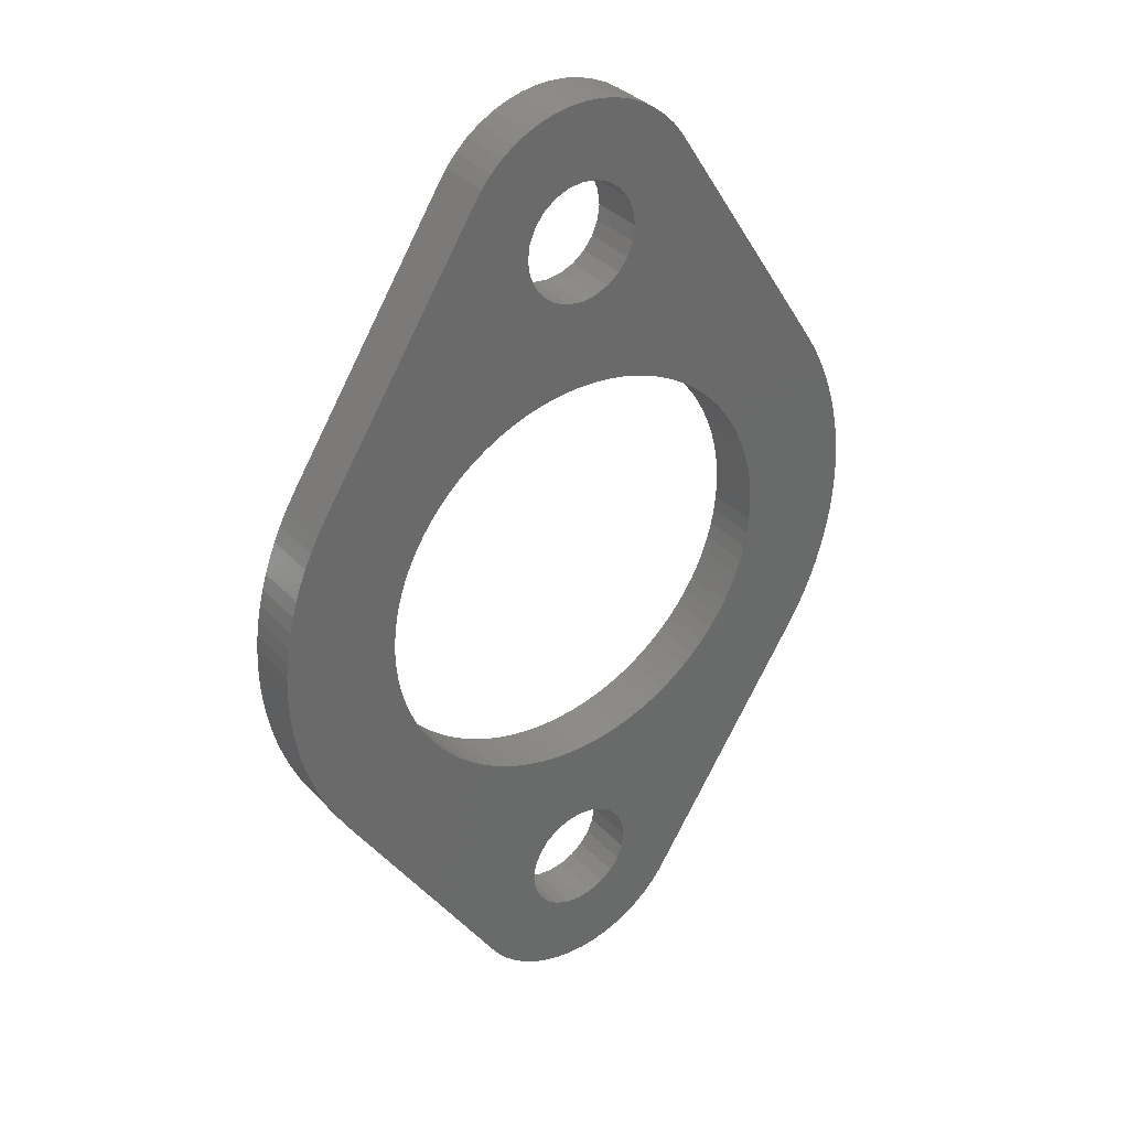
<metadata>
{"format":"stl","ext":"stl","renderer":"f3d","projection":"perspective","resolution":1024,"background":"white","views":[{"elev":34.7,"azim":-36.1,"up":"+Y"}]}
</metadata>
<code>
# stl→obj: 434 verts, 876 faces
v 2.074 8.147 1
v 1.894 8.382 0
v 1.894 8.382 1
v 2.074 8.147 0
v -1.987 8.267 0
v -1.794 8.491 1
v -1.794 8.491 0
v -1.987 8.267 1
v -5.931 1.628 0
v -5.844 1.915 1
v -5.844 1.915 0
v -5.931 1.628 1
v 6.121 -0.5981 1
v 6.143 -0.2994 0
v 6.143 -0.2994 1
v 6.121 -0.5981 0
v -5.503 -2.745 0
v -5.63 -2.474 1
v -5.63 -2.474 0
v -5.503 -2.745 1
v -1.335 -8.864 0
v -1.075 -9.007 1
v -1.335 -8.864 1
v -1.075 -9.007 0
v 5.796 2.056 1
v 5.689 2.336 0
v 5.689 2.336 1
v 5.796 2.056 0
v 5.435 2.878 1
v 5.288 3.14 0
v 5.288 3.14 1
v 5.435 2.878 0
v 5.129 3.393 1
v 5.129 3.393 0
v 1.207 8.939 0
v 0.9396 9.067 1
v 1.207 8.939 1
v 0.9396 9.067 0
v 0.3691 9.223 0
v 0.07408 9.249 1
v 0.3691 9.223 1
v 0.07408 9.249 0
v -5.363 3.01 0
v -5.21 3.267 1
v -5.21 3.267 0
v -5.363 3.01 1
v -2.153 8.021 0
v -2.153 8.021 1
v -0.8007 9.118 0
v -1.075 9.007 1
v -0.8007 9.118 1
v -1.075 9.007 0
v -0.5149 -9.196 0
v -0.222 -9.24 1
v -0.5149 -9.196 1
v -0.222 -9.24 0
v -1.794 -8.491 0
v -1.987 -8.267 1
v -1.987 -8.267 0
v -1.794 -8.491 1
v -5.931 -1.628 0
v -6.003 -1.337 1
v -6.003 -1.337 0
v -5.931 -1.628 1
v 6.034 1.191 1
v 5.969 1.483 0
v 5.969 1.483 1
v 6.034 1.191 0
v 1.687 8.595 0
v 1.687 8.595 1
v -0.222 9.24 1
v -0.222 9.24 0
v 1.457 8.781 1
v 1.457 8.781 0
v 0.659 9.162 1
v 0.659 9.162 0
v -6.148 -0.1498 0
v -6.148 0.1498 1
v -6.148 0.1498 0
v -6.148 -0.1498 1
v 2.074 -8.147 1
v 1.063 -6.465 1
v 1.1 -6.75 1
v 1.461 -3.723 1
v 0.9526 -6.2 1
v 0.55 -5.797 1
v 1.179 -3.822 1
v 0.8901 -3.9 1
v 0.7778 -5.972 1
v 0.5962 -3.955 1
v 0.2847 -5.687 1
v 0.2989 -3.989 1
v 0 -5.65 1
v 0 -4 1
v -0.2989 -3.989 1
v -0.2847 -5.687 1
v -0.5962 -3.955 1
v -0.55 -5.797 1
v -0.8901 -3.9 1
v -1.179 -3.822 1
v -0.7778 -5.972 1
v -1.461 -3.723 1
v -0.9526 -6.2 1
v -1.736 -3.604 1
v 4 0 1
v 6.15 0 1
v 6.143 0.2994 1
v 3.989 0.2989 1
v 6.121 0.5981 1
v 3.955 0.5962 1
v 6.084 0.8954 1
v 3.989 -0.2989 1
v 3.9 0.8901 1
v 3.955 -0.5962 1
v 3.822 1.179 1
v 5.889 1.772 1
v 6.084 -0.8954 1
v 6.034 -1.191 1
v 3.723 1.461 1
v 3.9 -0.8901 1
v 3.604 1.736 1
v 5.569 2.61 1
v 5.969 -1.483 1
v 3.822 -1.179 1
v 3.464 2 1
v 5.889 -1.772 1
v 5.796 -2.056 1
v 3.723 -1.461 1
v 3.305 2.253 1
v 3.127 2.494 1
v 2.932 2.721 1
v 2.721 2.932 1
v 2.494 3.127 1
v 2.253 3.305 1
v 1.063 6.465 1
v 0.9526 7.3 1
v 2 3.464 1
v 0.7778 7.528 1
v 1.1 6.75 1
v 0.55 7.703 1
v 0.9526 6.2 1
v 1.736 3.604 1
v 1.063 7.035 1
v 0.2847 7.813 1
v 0 7.85 1
v -0.2847 7.813 1
v -0.5149 9.196 1
v -0.55 7.703 1
v -1.335 8.864 1
v -1.575 8.691 1
v -0.7778 7.528 1
v -0.9526 7.3 1
v -2.253 3.305 1
v -1.1 6.75 1
v -1.461 3.723 1
v -1.179 3.822 1
v -1.063 7.035 1
v -1.736 3.604 1
v -2 3.464 1
v -2.494 3.127 1
v -2.721 2.932 1
v -2.932 2.721 1
v -3.127 2.494 1
v -3.305 2.253 1
v -3.464 2 1
v -3.604 1.736 1
v -5.503 2.745 1
v -3.723 1.461 1
v -5.744 2.197 1
v -5.63 2.474 1
v 5.689 -2.336 1
v 3.604 -1.736 1
v 5.569 -2.61 1
v 5.435 -2.878 1
v 3.464 -2 1
v 5.288 -3.14 1
v 5.129 -3.393 1
v 3.305 -2.253 1
v 3.127 -2.494 1
v 2.932 -2.721 1
v 2.721 -2.932 1
v 2.494 -3.127 1
v 2.253 -3.305 1
v 2 -3.464 1
v 1.736 -3.604 1
v 1.063 -7.035 1
v 0.9526 -7.3 1
v 1.894 -8.382 1
v 0.7778 -7.528 1
v 1.687 -8.595 1
v 1.457 -8.781 1
v 0.55 -7.703 1
v 1.207 -8.939 1
v 0.9396 -9.067 1
v 0.2847 -7.813 1
v 0.659 -9.162 1
v 0.3691 -9.223 1
v 0 -7.85 1
v 0.07408 -9.249 1
v -0.2847 -7.813 1
v -0.55 -7.703 1
v -1.575 -8.691 1
v -0.7778 -7.528 1
v -0.8007 -9.118 1
v -0.9526 -7.3 1
v -2.153 -8.021 1
v -1.063 -7.035 1
v -1.1 -6.75 1
v -2 -3.464 1
v -1.063 -6.465 1
v -2.253 -3.305 1
v -5.21 -3.267 1
v -2.494 -3.127 1
v -2.721 -2.932 1
v -2.932 -2.721 1
v -3.127 -2.494 1
v -3.305 -2.253 1
v -3.464 -2 1
v -5.363 -3.01 1
v -3.604 -1.736 1
v -3.723 -1.461 1
v -5.844 -1.915 1
v -3.822 -1.179 1
v -3.9 -0.8901 1
v -3.822 1.179 1
v -3.9 0.8901 1
v -6.003 1.337 1
v -6.061 1.043 1
v -3.955 0.5962 1
v -6.104 0.747 1
v -3.989 0.2989 1
v -5.744 -2.197 1
v -6.134 0.4489 1
v -4 0 1
v -6.061 -1.043 1
v -3.989 -0.2989 1
v -3.955 -0.5962 1
v -6.134 -0.4489 1
v -6.104 -0.747 1
v 1.461 3.723 1
v 0.7778 5.972 1
v 1.179 3.822 1
v 0.55 5.797 1
v 0.8901 3.9 1
v 0.5962 3.955 1
v 0.2847 5.687 1
v 0.2989 3.989 1
v 0 5.65 1
v 0 4 1
v -0.2989 3.989 1
v -0.2847 5.687 1
v -0.5962 3.955 1
v -0.55 5.797 1
v -0.7778 5.972 1
v -0.8901 3.9 1
v -0.9526 6.2 1
v -1.063 6.465 1
v -6.104 0.747 0
v -6.061 1.043 0
v -5.63 2.474 0
v -5.503 2.745 0
v -0.5149 9.196 0
v 6.143 0.2994 0
v 6.15 0 0
v 6.034 -1.191 0
v 5.969 -1.483 0
v 1.894 -8.382 0
v 1.687 -8.595 0
v 0.07408 -9.249 0
v 0.3691 -9.223 0
v -0.8007 -9.118 0
v -1.575 -8.691 0
v -2.153 -8.021 0
v -5.21 -3.267 0
v -5.363 -3.01 0
v 6.084 0.8954 0
v 6.121 0.5981 0
v 5.569 2.61 0
v 5.889 1.772 0
v -6.003 1.337 0
v -6.134 0.4489 0
v -5.744 2.197 0
v -1.335 8.864 0
v -1.575 8.691 0
v 5.889 -1.772 0
v 2.074 -8.147 0
v -5.844 -1.915 0
v -5.744 -2.197 0
v -6.061 -1.043 0
v -6.134 -0.4489 0
v 6.084 -0.8954 0
v 5.796 -2.056 0
v 5.689 -2.336 0
v 5.129 -3.393 0
v 0.659 -9.162 0
v 1.457 -8.781 0
v 0.9396 -9.067 0
v 1.207 -8.939 0
v 5.569 -2.61 0
v -6.104 -0.747 0
v 1.063 6.465 0
v 1.1 6.75 0
v 1.461 3.723 0
v 0.9526 6.2 0
v 0.55 5.797 0
v 1.179 3.822 0
v 0.8901 3.9 0
v 0.7778 5.972 0
v 0.5962 3.955 0
v 0.2847 5.687 0
v 0.2989 3.989 0
v 0 5.65 0
v 0 4 0
v -0.2989 3.989 0
v -0.2847 5.687 0
v -0.5962 3.955 0
v -0.55 5.797 0
v -0.8901 3.9 0
v -1.179 3.822 0
v -0.7778 5.972 0
v -1.461 3.723 0
v -0.9526 6.2 0
v -1.736 3.604 0
v 4 0 0
v 3.989 -0.2989 0
v 3.955 -0.5962 0
v 3.989 0.2989 0
v 3.9 -0.8901 0
v 3.955 0.5962 0
v 3.822 -1.179 0
v 3.723 -1.461 0
v 3.9 0.8901 0
v 3.604 -1.736 0
v 5.435 -2.878 0
v 3.822 1.179 0
v 3.464 -2 0
v 5.288 -3.14 0
v 3.723 1.461 0
v 3.305 -2.253 0
v 3.127 -2.494 0
v 2.932 -2.721 0
v 2.721 -2.932 0
v 2.494 -3.127 0
v 2.253 -3.305 0
v 1.063 -6.465 0
v 0.9526 -7.3 0
v 2 -3.464 0
v 0.7778 -7.528 0
v 1.1 -6.75 0
v 0.55 -7.703 0
v 0.9526 -6.2 0
v 1.736 -3.604 0
v 1.063 -7.035 0
v 0.2847 -7.813 0
v 0 -7.85 0
v -0.2847 -7.813 0
v -0.55 -7.703 0
v -0.7778 -7.528 0
v -0.9526 -7.3 0
v -2.253 -3.305 0
v -1.1 -6.75 0
v -1.461 -3.723 0
v -1.179 -3.822 0
v -1.063 -7.035 0
v -1.736 -3.604 0
v -2 -3.464 0
v -2.494 -3.127 0
v -2.721 -2.932 0
v -2.932 -2.721 0
v -3.127 -2.494 0
v -3.305 -2.253 0
v -3.464 -2 0
v -3.604 -1.736 0
v -3.723 -1.461 0
v 3.604 1.736 0
v 3.464 2 0
v 3.305 2.253 0
v 3.127 2.494 0
v 2.932 2.721 0
v 2.721 2.932 0
v 2.494 3.127 0
v 2.253 3.305 0
v 2 3.464 0
v 1.736 3.604 0
v 1.063 7.035 0
v 0.9526 7.3 0
v 0.7778 7.528 0
v 0.55 7.703 0
v 0.2847 7.813 0
v 0 7.85 0
v -0.2847 7.813 0
v -0.55 7.703 0
v -0.7778 7.528 0
v -0.9526 7.3 0
v -1.063 7.035 0
v -1.1 6.75 0
v -2 3.464 0
v -1.063 6.465 0
v -2.253 3.305 0
v -2.494 3.127 0
v -2.721 2.932 0
v -2.932 2.721 0
v -3.127 2.494 0
v -3.305 2.253 0
v -3.464 2 0
v -3.604 1.736 0
v -3.723 1.461 0
v -3.822 1.179 0
v -3.9 0.8901 0
v -3.822 -1.179 0
v -3.9 -0.8901 0
v -3.955 -0.5962 0
v -3.989 -0.2989 0
v -4 0 0
v -3.989 0.2989 0
v -3.955 0.5962 0
v 1.461 -3.723 0
v 0.7778 -5.972 0
v 1.179 -3.822 0
v 0.55 -5.797 0
v 0.8901 -3.9 0
v 0.5962 -3.955 0
v 0.2847 -5.687 0
v 0.2989 -3.989 0
v 0 -5.65 0
v 0 -4 0
v -0.2989 -3.989 0
v -0.2847 -5.687 0
v -0.5962 -3.955 0
v -0.55 -5.797 0
v -0.7778 -5.972 0
v -0.8901 -3.9 0
v -0.9526 -6.2 0
v -1.063 -6.465 0
f 1 2 3
f 2 1 4
f 5 6 7
f 6 5 8
f 9 10 11
f 10 9 12
f 13 14 15
f 14 13 16
f 17 18 19
f 18 17 20
f 21 22 23
f 22 21 24
f 25 26 27
f 26 25 28
f 29 30 31
f 30 29 32
f 33 4 1
f 4 33 34
f 35 36 37
f 36 35 38
f 39 40 41
f 40 39 42
f 43 44 45
f 44 43 46
f 47 8 5
f 8 47 48
f 49 50 51
f 50 49 52
f 45 48 47
f 48 45 44
f 53 54 55
f 54 53 56
f 57 58 59
f 58 57 60
f 61 62 63
f 62 61 64
f 65 66 67
f 66 65 68
f 31 34 33
f 34 31 30
f 3 69 70
f 69 3 2
f 42 71 40
f 71 42 72
f 69 73 70
f 73 69 74
f 38 75 36
f 75 38 76
f 76 41 75
f 41 76 39
f 77 78 79
f 78 77 80
f 81 82 83
f 84 85 82
f 86 87 88
f 84 89 85
f 86 88 90
f 87 86 89
f 91 90 92
f 90 91 86
f 93 92 94
f 92 93 91
f 95 93 94
f 93 95 96
f 97 96 95
f 96 97 98
f 99 98 97
f 100 98 99
f 98 100 101
f 102 101 100
f 101 102 103
f 104 103 102
f 105 106 107
f 108 107 109
f 106 105 15
f 110 109 111
f 112 15 105
f 110 111 65
f 15 112 13
f 113 65 67
f 114 13 112
f 115 67 116
f 13 114 117
f 115 116 25
f 117 114 118
f 119 25 27
f 120 118 114
f 121 27 122
f 118 120 123
f 121 122 29
f 124 123 120
f 125 29 31
f 123 124 126
f 125 31 33
f 126 124 127
f 128 127 124
f 107 108 105
f 109 110 108
f 65 113 110
f 67 115 113
f 25 119 115
f 27 121 119
f 29 125 121
f 33 129 125
f 33 130 129
f 33 131 130
f 33 132 131
f 33 133 132
f 33 134 133
f 135 33 1
f 33 135 134
f 136 1 3
f 134 135 137
f 138 3 70
f 1 139 135
f 138 70 73
f 140 73 37
f 141 137 135
f 137 141 142
f 1 143 139
f 1 136 143
f 140 37 36
f 3 138 136
f 144 36 75
f 73 140 138
f 144 75 41
f 36 144 140
f 145 41 40
f 41 145 144
f 71 145 40
f 71 146 145
f 147 146 71
f 51 146 147
f 50 146 51
f 146 50 148
f 149 148 50
f 150 148 149
f 148 150 151
f 6 151 150
f 8 151 6
f 151 8 152
f 153 154 48
f 48 152 8
f 154 155 156
f 152 48 157
f 157 48 154
f 154 158 155
f 154 159 158
f 154 153 159
f 44 153 48
f 153 44 160
f 160 44 161
f 161 44 162
f 162 44 163
f 163 44 164
f 164 44 165
f 46 165 44
f 165 46 166
f 167 166 46
f 10 168 169
f 169 168 170
f 166 170 168
f 170 166 167
f 127 128 171
f 172 171 128
f 171 172 173
f 173 172 174
f 175 174 172
f 174 175 176
f 176 175 177
f 178 177 175
f 179 177 178
f 180 177 179
f 181 177 180
f 182 177 181
f 183 177 182
f 82 177 183
f 82 183 184
f 82 81 177
f 82 184 185
f 186 81 83
f 82 185 84
f 187 81 186
f 81 187 188
f 89 84 87
f 189 188 187
f 188 189 190
f 190 189 191
f 192 191 189
f 191 192 193
f 193 192 194
f 195 194 192
f 194 195 196
f 196 195 197
f 198 197 195
f 197 198 199
f 198 54 199
f 200 54 198
f 200 55 54
f 22 200 201
f 202 201 203
f 200 204 55
f 58 203 205
f 206 205 207
f 200 22 204
f 206 207 208
f 209 103 104
f 205 206 58
f 103 209 210
f 201 23 22
f 211 210 209
f 201 202 23
f 203 60 202
f 212 210 211
f 203 58 60
f 210 206 208
f 212 211 213
f 212 213 214
f 212 214 215
f 212 215 216
f 212 216 217
f 212 217 218
f 219 218 220
f 18 220 221
f 222 221 223
f 64 223 224
f 168 10 225
f 12 225 10
f 225 12 226
f 227 226 12
f 210 212 206
f 228 226 227
f 218 219 212
f 226 228 229
f 220 20 219
f 230 229 228
f 220 18 20
f 229 230 231
f 221 232 18
f 233 231 230
f 221 222 232
f 78 231 233
f 223 64 222
f 231 78 234
f 224 62 64
f 80 234 78
f 224 235 62
f 234 80 236
f 237 235 224
f 238 236 80
f 235 237 239
f 239 236 238
f 236 239 237
f 142 141 240
f 241 240 141
f 240 241 242
f 243 242 241
f 242 243 244
f 244 243 245
f 246 245 243
f 245 246 247
f 248 247 246
f 248 249 247
f 250 248 251
f 248 250 249
f 252 251 253
f 251 252 250
f 156 253 254
f 253 255 252
f 156 254 256
f 156 256 257
f 156 257 154
f 253 156 255
f 258 228 259
f 228 258 230
f 260 167 261
f 167 260 170
f 72 147 71
f 147 72 262
f 106 263 107
f 263 106 264
f 123 265 118
f 265 123 266
f 190 267 188
f 267 190 268
f 269 197 199
f 197 269 270
f 24 204 22
f 204 24 271
f 272 23 202
f 23 272 21
f 273 212 274
f 212 273 206
f 275 20 17
f 20 275 219
f 59 206 273
f 206 59 58
f 109 276 111
f 276 109 277
f 107 277 109
f 277 107 263
f 111 68 65
f 68 111 276
f 122 32 29
f 32 122 278
f 27 278 122
f 278 27 26
f 116 28 25
f 28 116 279
f 74 37 73
f 37 74 35
f 259 227 280
f 227 259 228
f 280 12 9
f 12 280 227
f 281 230 258
f 230 281 233
f 79 233 281
f 233 79 78
f 282 170 260
f 170 282 169
f 11 169 282
f 169 11 10
f 261 46 43
f 46 261 167
f 283 150 149
f 150 283 284
f 52 149 50
f 149 52 283
f 284 6 150
f 6 284 7
f 262 51 147
f 51 262 49
f 15 264 106
f 264 15 14
f 126 266 123
f 266 126 285
f 188 286 81
f 286 188 267
f 56 199 54
f 199 56 269
f 271 55 204
f 55 271 53
f 57 202 60
f 202 57 272
f 287 64 61
f 64 287 222
f 19 232 288
f 232 19 18
f 63 235 289
f 235 63 62
f 290 80 77
f 80 290 238
f 274 219 275
f 219 274 212
f 67 279 116
f 279 67 66
f 118 291 117
f 291 118 265
f 171 292 127
f 292 171 293
f 127 285 126
f 285 127 292
f 81 294 177
f 294 81 286
f 270 196 197
f 196 270 295
f 296 190 191
f 190 296 268
f 297 193 194
f 193 297 298
f 173 293 171
f 293 173 299
f 288 222 287
f 222 288 232
f 289 239 300
f 239 289 235
f 4 301 302
f 303 304 301
f 305 306 307
f 303 308 304
f 305 307 309
f 306 305 308
f 310 309 311
f 309 310 305
f 312 311 313
f 311 312 310
f 314 312 313
f 312 314 315
f 316 315 314
f 315 316 317
f 318 317 316
f 319 317 318
f 317 319 320
f 321 320 319
f 320 321 322
f 323 322 321
f 324 264 14
f 325 14 16
f 264 324 263
f 326 16 291
f 327 263 324
f 326 291 265
f 263 327 277
f 328 265 266
f 329 277 327
f 330 266 285
f 277 329 276
f 330 285 292
f 276 329 68
f 331 292 293
f 332 68 329
f 333 293 299
f 68 332 66
f 333 299 334
f 335 66 332
f 336 334 337
f 66 335 279
f 336 337 294
f 279 335 28
f 338 28 335
f 14 325 324
f 16 326 325
f 265 328 326
f 266 330 328
f 292 331 330
f 293 333 331
f 334 336 333
f 294 339 336
f 294 340 339
f 294 341 340
f 294 342 341
f 294 343 342
f 294 344 343
f 345 294 286
f 294 345 344
f 346 286 267
f 344 345 347
f 348 267 268
f 286 349 345
f 348 268 296
f 350 296 298
f 351 347 345
f 347 351 352
f 286 353 349
f 286 346 353
f 350 298 297
f 267 348 346
f 354 297 295
f 296 350 348
f 354 295 270
f 297 354 350
f 355 270 269
f 270 355 354
f 56 355 269
f 56 356 355
f 53 356 56
f 271 356 53
f 24 356 271
f 356 24 357
f 21 357 24
f 272 357 21
f 357 272 358
f 57 358 272
f 59 358 57
f 358 59 359
f 360 361 273
f 273 359 59
f 361 362 363
f 359 273 364
f 364 273 361
f 361 365 362
f 361 366 365
f 361 360 366
f 274 360 273
f 360 274 367
f 367 274 368
f 368 274 369
f 369 274 370
f 370 274 371
f 371 274 372
f 275 372 274
f 372 275 373
f 17 373 275
f 287 374 288
f 288 374 19
f 373 19 374
f 19 373 17
f 28 338 26
f 375 26 338
f 26 375 278
f 278 375 32
f 376 32 375
f 32 376 30
f 30 376 34
f 377 34 376
f 378 34 377
f 379 34 378
f 380 34 379
f 381 34 380
f 382 34 381
f 301 34 382
f 301 382 383
f 301 4 34
f 301 383 384
f 385 4 302
f 301 384 303
f 386 4 385
f 4 386 2
f 308 303 306
f 387 2 386
f 2 387 69
f 69 387 74
f 388 74 387
f 74 388 35
f 35 388 38
f 389 38 388
f 38 389 76
f 76 389 39
f 390 39 389
f 39 390 42
f 390 72 42
f 391 72 390
f 391 262 72
f 52 391 392
f 284 392 393
f 391 49 262
f 5 393 394
f 47 394 395
f 391 52 49
f 47 395 396
f 397 322 323
f 394 47 5
f 322 397 398
f 392 283 52
f 399 398 397
f 392 284 283
f 393 7 284
f 45 398 399
f 393 5 7
f 398 47 396
f 45 399 400
f 45 400 401
f 45 401 402
f 45 402 403
f 45 403 404
f 45 404 405
f 43 405 406
f 260 406 407
f 11 407 408
f 9 408 409
f 374 287 410
f 61 410 287
f 410 61 411
f 63 411 61
f 398 45 47
f 289 411 63
f 405 43 45
f 411 289 412
f 406 261 43
f 300 412 289
f 406 260 261
f 412 300 413
f 407 282 260
f 290 413 300
f 407 11 282
f 77 413 290
f 408 9 11
f 413 77 414
f 409 280 9
f 79 414 77
f 409 259 280
f 414 79 415
f 416 259 409
f 281 415 79
f 259 416 258
f 258 415 281
f 415 258 416
f 352 351 417
f 418 417 351
f 417 418 419
f 420 419 418
f 419 420 421
f 421 420 422
f 423 422 420
f 422 423 424
f 425 424 423
f 425 426 424
f 427 425 428
f 425 427 426
f 429 428 430
f 428 429 427
f 363 430 431
f 430 432 429
f 363 431 433
f 363 433 434
f 363 434 361
f 430 363 432
f 117 16 13
f 16 117 291
f 176 334 174
f 334 176 337
f 177 337 176
f 337 177 294
f 174 299 173
f 299 174 334
f 295 194 196
f 194 295 297
f 298 191 193
f 191 298 296
f 300 238 290
f 238 300 239
f 381 132 133
f 132 381 380
f 321 156 155
f 156 321 319
f 166 405 165
f 405 166 406
f 365 209 104
f 209 365 366
f 338 121 375
f 121 338 119
f 375 125 376
f 125 375 121
f 303 142 240
f 142 303 384
f 162 401 161
f 401 162 402
f 318 252 255
f 252 318 316
f 326 112 325
f 112 326 114
f 341 179 340
f 179 341 180
f 429 99 97
f 99 429 432
f 214 369 215
f 369 214 368
f 224 412 237
f 412 224 411
f 327 110 329
f 110 327 108
f 329 113 332
f 113 329 110
f 376 129 377
f 129 376 125
f 379 132 380
f 132 379 131
f 383 134 137
f 134 383 382
f 384 137 142
f 137 384 383
f 306 240 242
f 240 306 303
f 307 242 244
f 242 307 306
f 168 406 166
f 406 168 407
f 226 408 225
f 408 226 409
f 165 404 164
f 404 165 405
f 164 403 163
f 403 164 404
f 319 255 156
f 255 319 318
f 316 250 252
f 250 316 314
f 399 159 153
f 159 399 397
f 400 153 160
f 153 400 399
f 323 155 158
f 155 323 321
f 401 160 161
f 160 401 400
f 324 108 327
f 108 324 105
f 421 90 88
f 90 421 422
f 347 185 184
f 185 347 352
f 336 172 333
f 172 336 175
f 427 97 95
f 97 427 429
f 362 104 102
f 104 362 365
f 432 100 99
f 100 432 363
f 366 211 209
f 211 366 360
f 360 213 211
f 213 360 367
f 223 411 224
f 411 223 410
f 237 413 236
f 413 237 412
f 217 372 218
f 372 217 371
f 216 371 217
f 371 216 370
f 220 374 221
f 374 220 373
f 215 370 216
f 370 215 369
f 335 119 338
f 119 335 115
f 332 115 335
f 115 332 113
f 378 131 379
f 131 378 130
f 377 130 378
f 130 377 129
f 382 133 134
f 133 382 381
f 313 247 249
f 247 313 311
f 309 244 245
f 244 309 307
f 234 415 231
f 415 234 414
f 229 409 226
f 409 229 416
f 225 407 168
f 407 225 408
f 163 402 162
f 402 163 403
f 314 249 250
f 249 314 313
f 397 158 159
f 158 397 323
f 424 94 92
f 94 424 426
f 328 114 326
f 114 328 120
f 331 124 330
f 124 331 128
f 422 92 90
f 92 422 424
f 352 84 185
f 84 352 417
f 419 88 87
f 88 419 421
f 343 183 182
f 183 343 344
f 342 180 341
f 180 342 181
f 344 184 183
f 184 344 347
f 333 128 331
f 128 333 172
f 339 175 336
f 175 339 178
f 426 95 94
f 95 426 427
f 363 102 100
f 102 363 362
f 367 214 213
f 214 367 368
f 221 410 223
f 410 221 374
f 236 414 234
f 414 236 413
f 218 373 220
f 373 218 372
f 311 245 247
f 245 311 309
f 231 416 229
f 416 231 415
f 330 120 328
f 120 330 124
f 417 87 84
f 87 417 419
f 342 182 181
f 182 342 343
f 340 178 339
f 178 340 179
f 325 105 324
f 105 325 112
f 389 140 144
f 140 389 388
f 154 395 157
f 395 154 396
f 308 141 304
f 141 308 241
f 312 251 248
f 251 312 315
f 388 138 140
f 138 388 387
f 393 148 151
f 148 393 392
f 152 393 151
f 393 152 394
f 301 139 302
f 139 301 135
f 315 253 251
f 253 315 317
f 385 136 386
f 136 385 143
f 386 138 387
f 138 386 136
f 391 145 146
f 145 391 390
f 257 396 154
f 396 257 398
f 157 394 152
f 394 157 395
f 392 146 148
f 146 392 391
f 302 143 385
f 143 302 139
f 305 246 243
f 246 305 310
f 310 248 246
f 248 310 312
f 317 254 253
f 254 317 320
f 256 398 257
f 398 256 322
f 390 144 145
f 144 390 389
f 308 243 241
f 243 308 305
f 254 322 256
f 322 254 320
f 304 135 301
f 135 304 141
f 351 89 418
f 89 351 85
f 208 434 210
f 434 208 361
f 207 361 208
f 361 207 364
f 353 83 349
f 83 353 186
f 420 89 86
f 89 420 418
f 425 91 93
f 91 425 423
f 430 96 98
f 96 430 428
f 210 433 103
f 433 210 434
f 431 98 101
f 98 431 430
f 350 195 192
f 195 350 354
f 345 85 351
f 85 345 82
f 428 93 96
f 93 428 425
f 423 86 91
f 86 423 420
f 103 431 101
f 431 103 433
f 349 82 345
f 82 349 83
f 357 203 201
f 203 357 358
f 205 364 207
f 364 205 359
f 348 187 346
f 187 348 189
f 203 359 205
f 359 203 358
f 346 186 353
f 186 346 187
f 348 192 189
f 192 348 350
f 354 198 195
f 198 354 355
f 355 200 198
f 200 355 356
f 356 201 200
f 201 356 357

</code>
